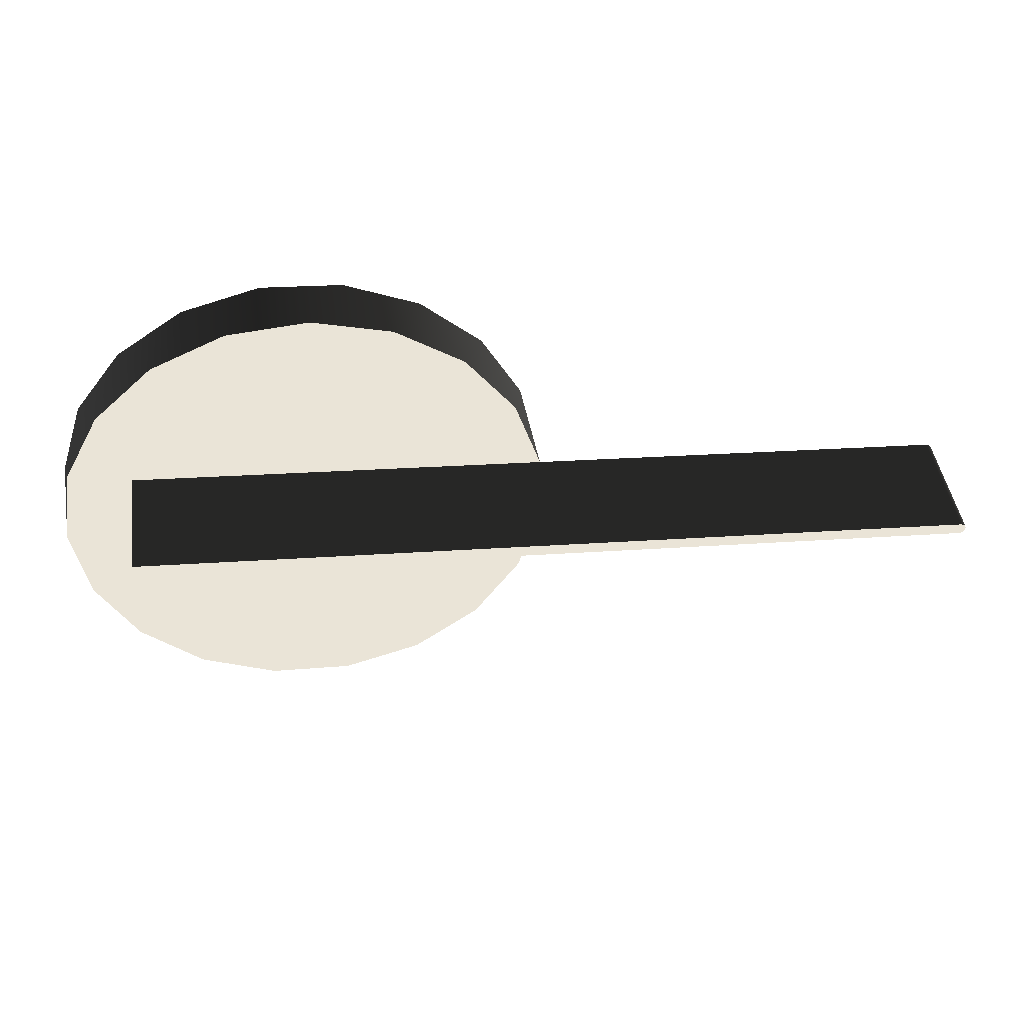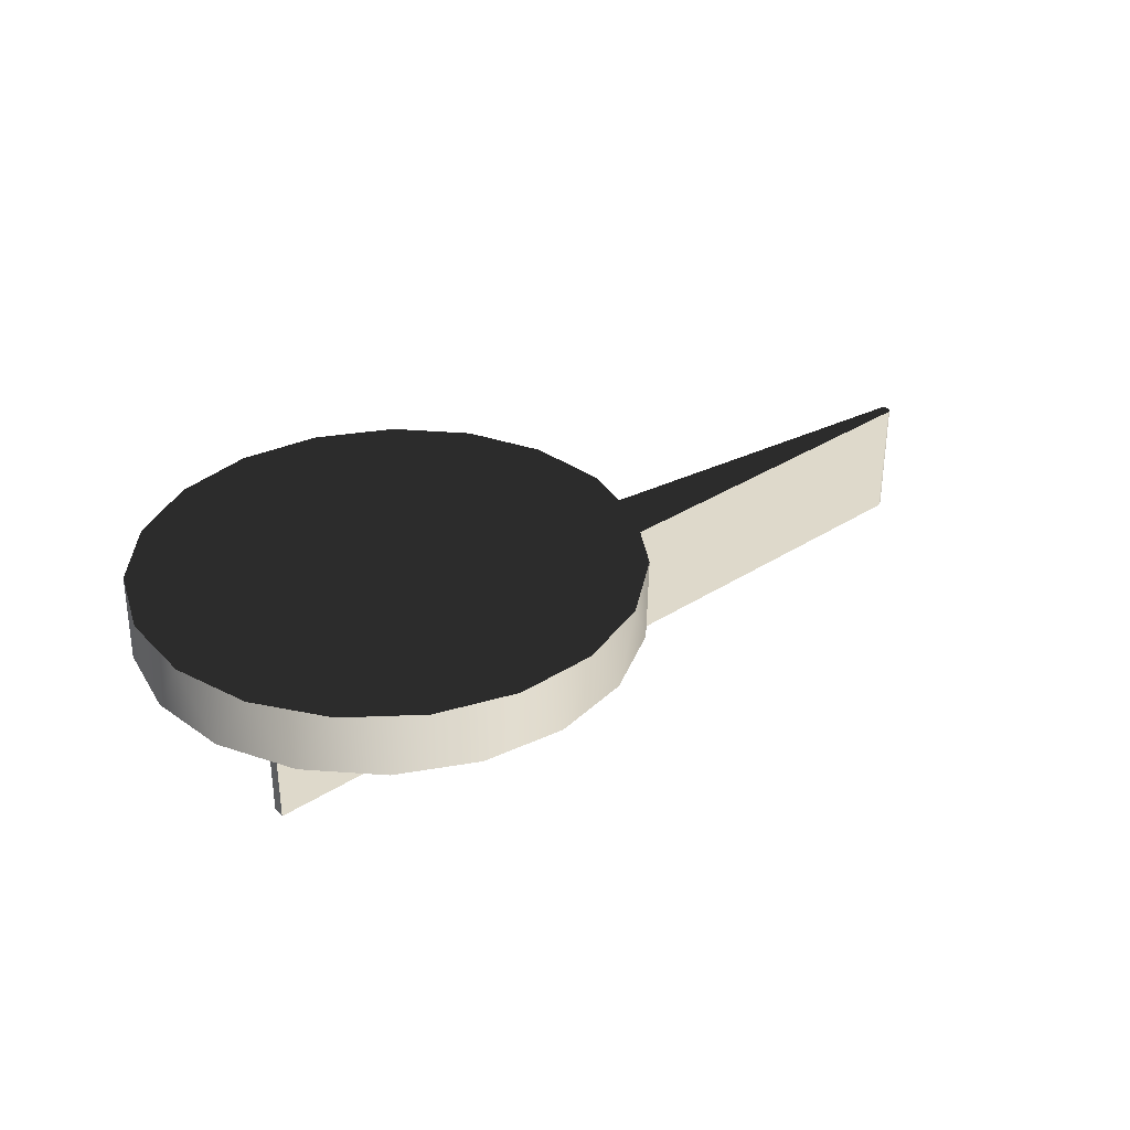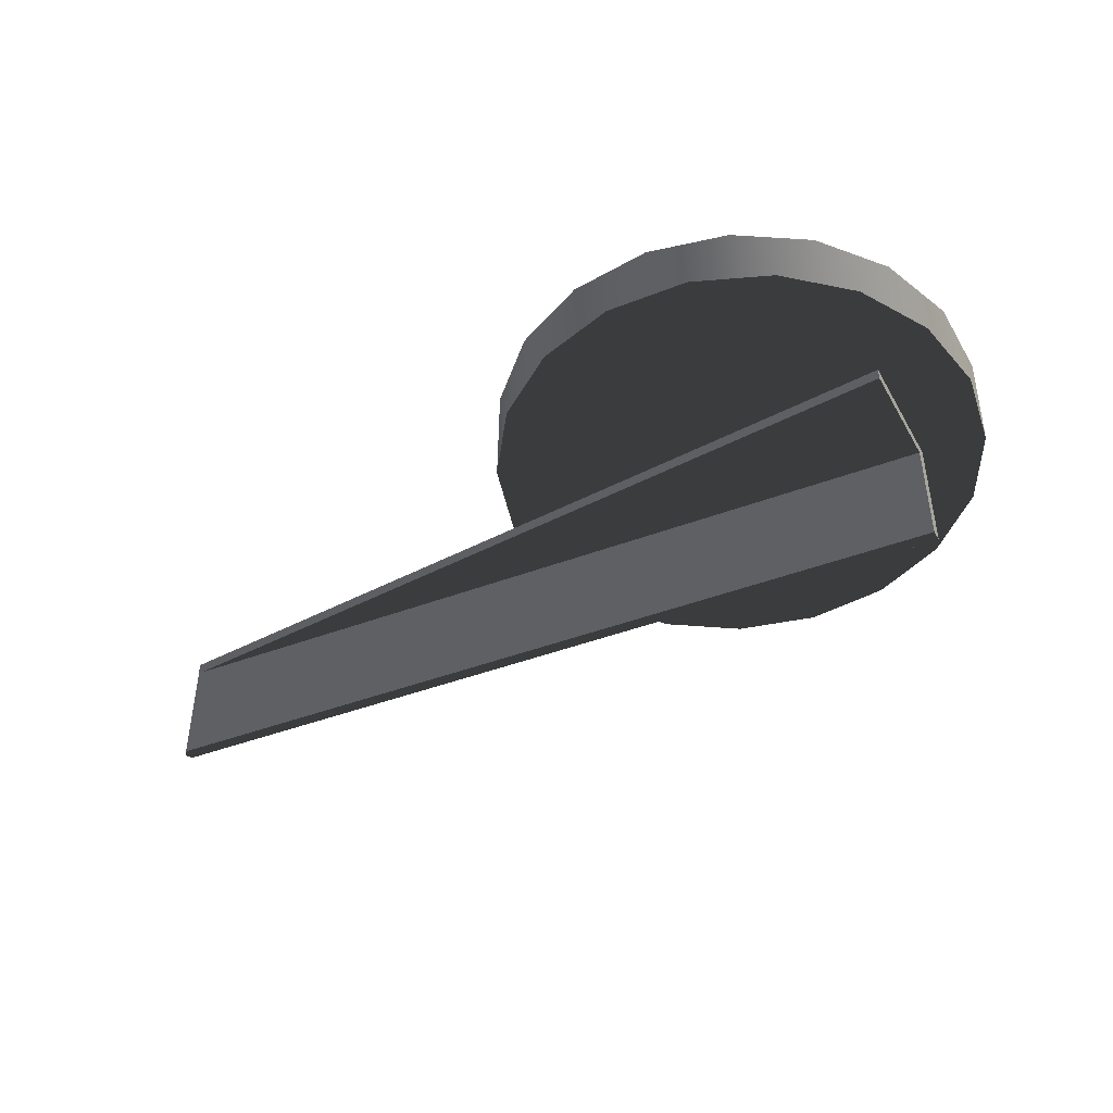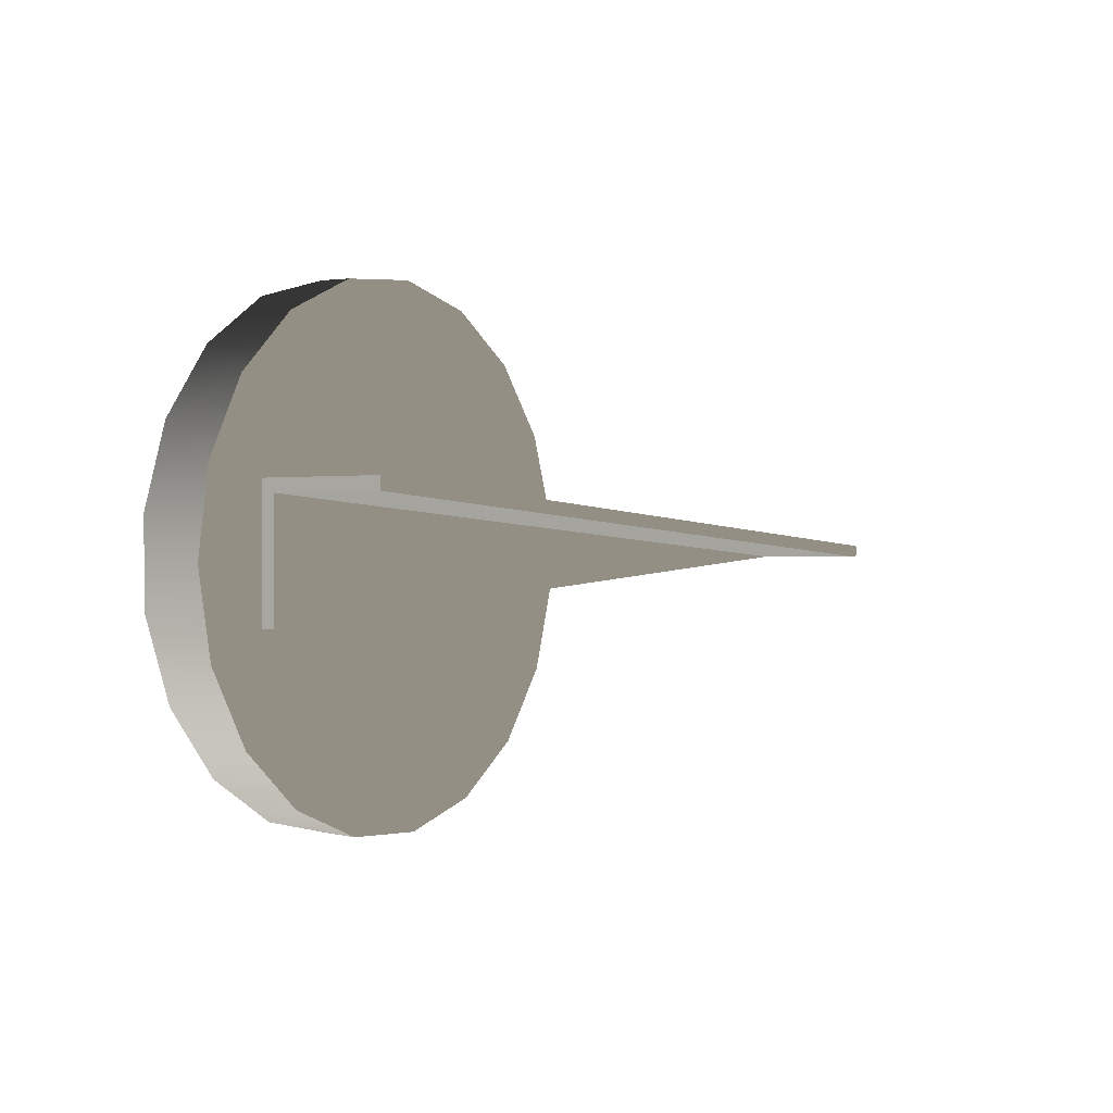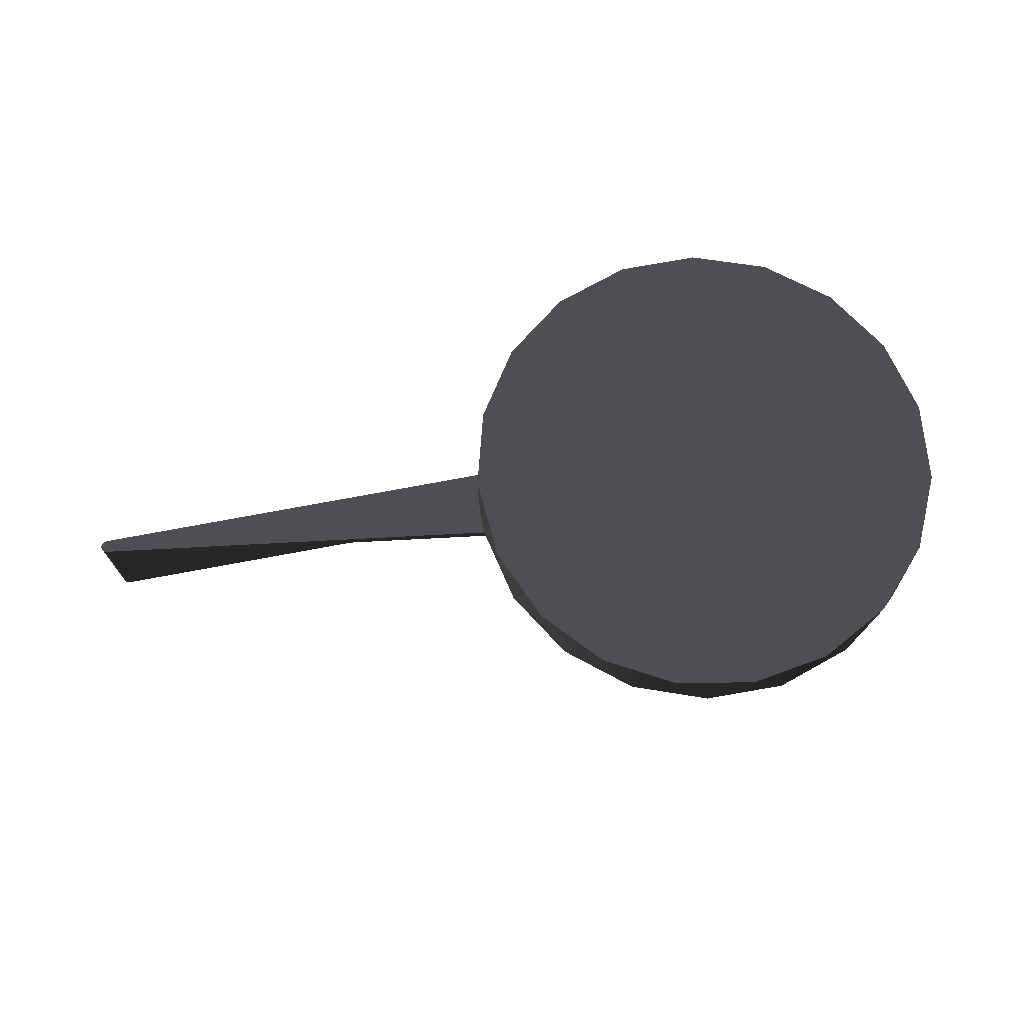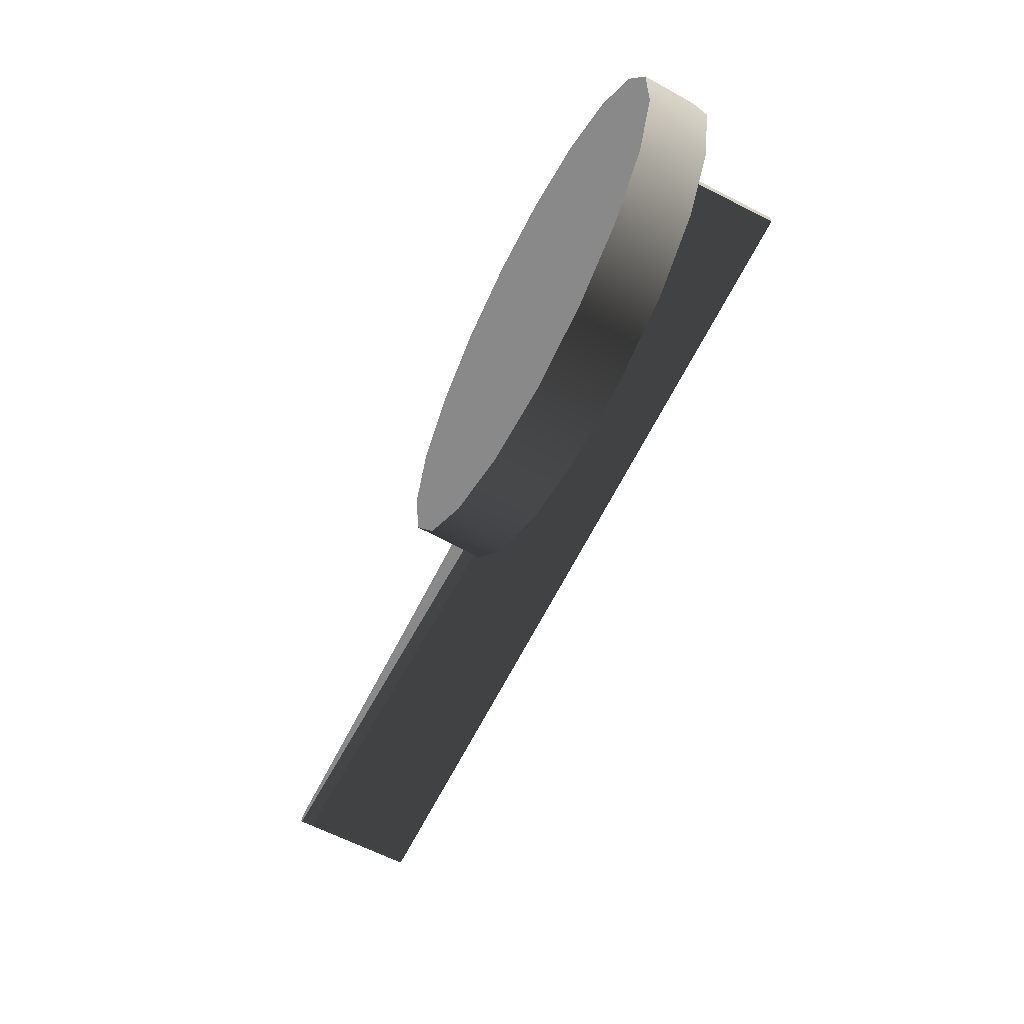
<metadata>
{"format":"obj","ext":"obj","renderer":"f3d","projection":"perspective","resolution":1024,"background":"white","views":[{"elev":43.8,"azim":-8.0,"up":"+Z"},{"elev":33.5,"azim":-37.4,"up":"+Y"},{"elev":-43.7,"azim":-152.2,"up":"+Y"},{"elev":0.3,"azim":-55.9,"up":"+Z"},{"elev":71.9,"azim":173.1,"up":"+Y"},{"elev":-63.3,"azim":-117.4,"up":"+Z"}]}
</metadata>
<code>
v 5.623 5 -4.856
v 73.14 5 -0.3549
v 73.14 3 -0.3549
v -61.89 3 -9.357
v -61.89 5 -9.357
v 73.14 3 -0.3549
v -61.89 3 8.638
v -61.89 3 -9.357
v -61.89 3 8.638
v -61.89 -15 8.638
v -61.89 -15 10.64
v -61.89 5 10.64
v -61.89 5 -9.357
v -61.89 3 -9.357
v -61.89 3 8.638
v 73.14 3 -0.3549
v 73.14 -15 -0.3549
v -61.89 -15 8.638
v -61.89 5 10.64
v -61.89 -15 10.64
v 73.14 -15 1.641
v 73.14 5 1.641
v 5.45 5 6.153
v 73.14 5 1.641
v 73.14 -15 1.641
v 73.61 -15 1.486
v 73.95 -15 1.124
v 74.07 -15 0.6429
v 73.95 -15 0.1623
v 73.61 -15 -0.2
v 73.14 -15 -0.3549
v 73.14 3 -0.3549
v 73.14 5 -0.3549
v 73.61 5 -0.2
v 73.95 5 0.1623
v 74.07 5 0.6429
v 73.95 5 1.124
v 73.61 5 1.486
v 5.623 5 -4.856
v 5.904 5 -1.186
v 5.846 5 2.494
v 5.45 5 6.153
v 73.14 5 1.641
v 73.61 5 1.486
v 73.95 5 1.124
v 74.07 5 0.6429
v 73.95 5 0.1623
v 73.61 5 -0.2
v 73.14 5 -0.3549
v 73.14 -15 -0.3549
v 73.61 -15 -0.2
v 73.95 -15 0.1623
v 74.07 -15 0.6429
v 73.95 -15 1.124
v 73.61 -15 1.486
v 73.14 -15 1.641
v -61.89 -15 10.64
v -61.89 -15 8.638
v 3.999 15 -12.23
v 5.915 15 0.801
v 3.497 15 13.74
v -2.993 15 25.2
v -12.85 15 33.93
v -25.01 15 38.99
v -38.15 15 39.82
v -50.85 15 36.34
v -61.73 15 28.93
v -69.62 15 18.38
v -73.65 15 5.847
v -73.4 15 -7.318
v -68.88 15 -19.69
v -60.59 15 -29.92
v -49.43 15 -36.91
v -36.61 15 -39.89
v -23.51 15 -38.55
v -11.56 15 -33.03
v -2.043 15 -23.93
v 5.623 5 -4.856
v 1.833 5 -17.59
v -5.919 5 -28.38
v -16.78 5 -36.04
v -29.55 5 -39.72
v -42.82 5 -39.01
v -55.12 5 -33.99
v -65.1 5 -25.22
v -71.66 5 -13.67
v -74.07 5 -0.5999
v -72.07 5 12.54
v -65.88 5 24.29
v -56.18 5 33.37
v -44.04 5 38.77
v -30.8 5 39.89
v -17.92 5 36.62
v -6.824 5 29.31
v 1.263 5 18.76
v 5.45 5 6.153
v 5.846 5 2.494
v 5.904 5 -1.186
v 3.999 15 -12.23
v -2.043 15 -23.93
v -11.56 15 -33.03
v -23.51 15 -38.55
v -36.61 15 -39.89
v -49.43 15 -36.91
v -60.59 15 -29.92
v -68.88 15 -19.69
v -73.4 15 -7.318
v -73.65 15 5.847
v -69.62 15 18.38
v -61.73 15 28.93
v -50.85 15 36.34
v -38.15 15 39.82
v -25.01 15 38.99
v -12.85 15 33.93
v -2.993 15 25.2
v 3.497 15 13.74
v 5.915 15 0.801
v -61.89 5 10.64
v 5.45 5 6.153
v 1.263 5 18.76
v -6.824 5 29.31
v -17.92 5 36.62
v -30.8 5 39.89
v -44.04 5 38.77
v -56.18 5 33.37
v -65.88 5 24.29
v -72.07 5 12.54
v -74.07 5 -0.5999
v -71.66 5 -13.67
v -65.1 5 -25.22
v -55.12 5 -33.99
v -42.82 5 -39.01
v -29.55 5 -39.72
v -16.78 5 -36.04
v -5.919 5 -28.38
v 1.833 5 -17.59
v 5.623 5 -4.856
v -61.89 5 -9.357
f 2 3 1
f 1 3 4
f 1 4 5
f 7 8 6
f 11 9 10
f 11 12 9
f 9 12 13
f 9 13 14
f 15 16 18
f 18 16 17
f 19 20 23
f 23 20 21
f 23 21 22
f 25 38 24
f 25 26 38
f 38 26 27
f 38 27 37
f 37 27 28
f 37 28 36
f 36 28 29
f 36 29 35
f 35 29 30
f 35 30 34
f 33 34 32
f 32 34 30
f 32 30 31
f 43 44 45
f 46 47 49
f 49 47 48
f 40 41 43
f 43 41 42
f 45 46 43
f 43 46 49
f 43 49 40
f 40 49 39
f 53 54 56
f 56 54 55
f 51 52 50
f 50 52 53
f 50 53 58
f 58 53 56
f 58 56 57
f 97 60 96
f 96 60 61
f 96 61 95
f 95 61 62
f 95 62 94
f 94 62 63
f 94 63 93
f 93 63 64
f 93 64 92
f 92 64 65
f 92 65 91
f 91 65 66
f 91 66 90
f 90 66 67
f 90 67 89
f 89 67 68
f 89 68 88
f 88 68 69
f 88 69 87
f 87 69 70
f 87 70 86
f 86 70 71
f 86 71 85
f 85 71 72
f 85 72 84
f 84 72 73
f 84 73 83
f 83 73 74
f 83 74 82
f 82 74 75
f 82 75 81
f 81 75 76
f 81 76 80
f 80 76 77
f 80 77 79
f 79 77 59
f 79 59 78
f 78 59 60
f 78 60 98
f 98 60 97
f 107 104 106
f 106 104 105
f 109 104 108
f 108 104 107
f 111 104 110
f 110 104 109
f 111 112 104
f 104 112 113
f 104 113 103
f 103 113 114
f 103 114 102
f 102 114 115
f 102 115 101
f 101 115 116
f 101 116 100
f 100 116 117
f 100 117 99
f 120 118 119
f 131 138 130
f 120 121 118
f 118 121 122
f 118 122 123
f 123 124 118
f 118 124 125
f 118 125 126
f 126 127 118
f 118 127 128
f 118 128 138
f 138 128 129
f 138 129 130
f 131 132 138
f 138 132 133
f 138 133 134
f 134 135 138
f 138 135 136
f 138 136 137

</code>
